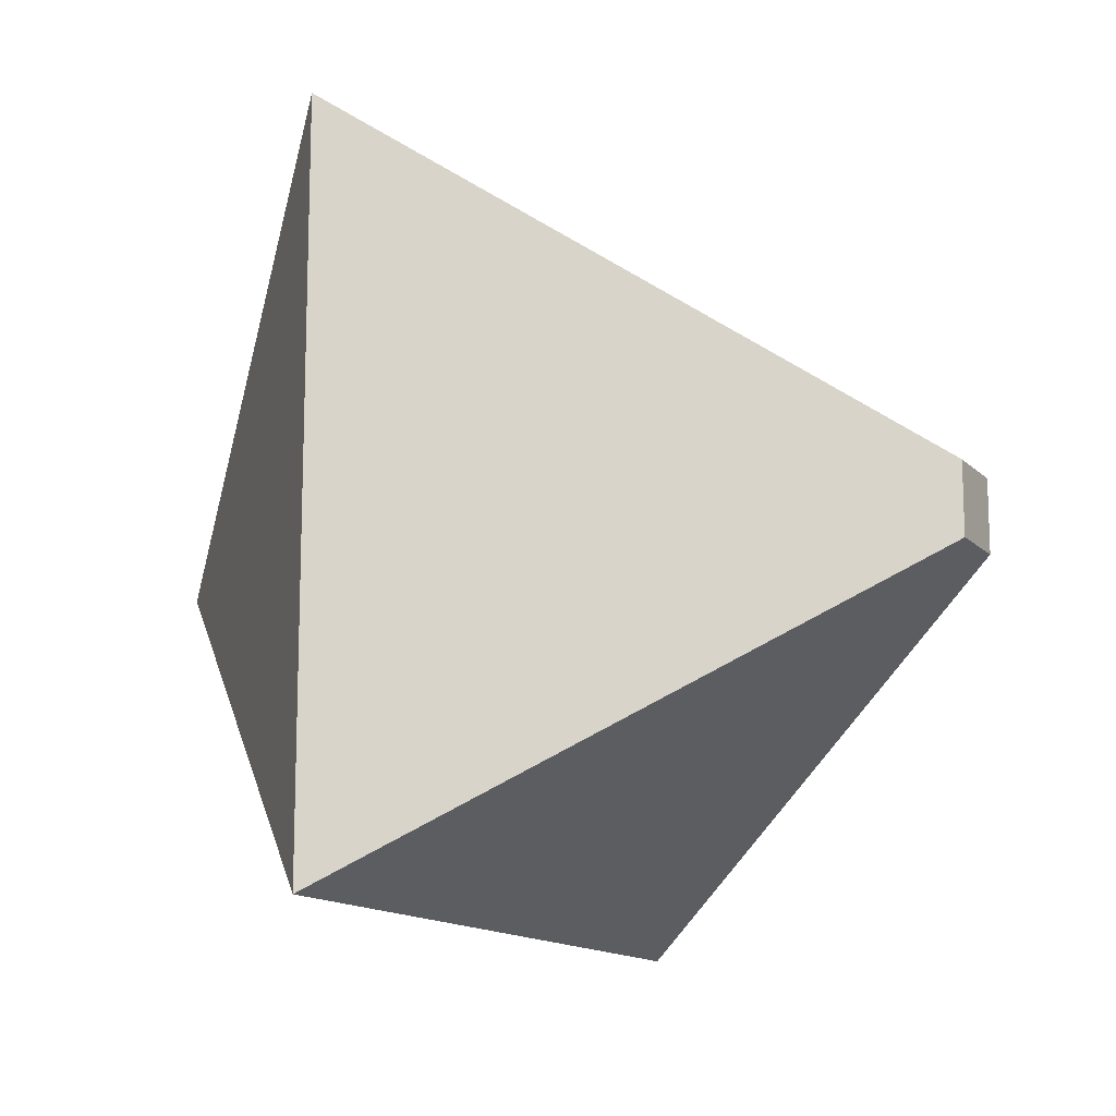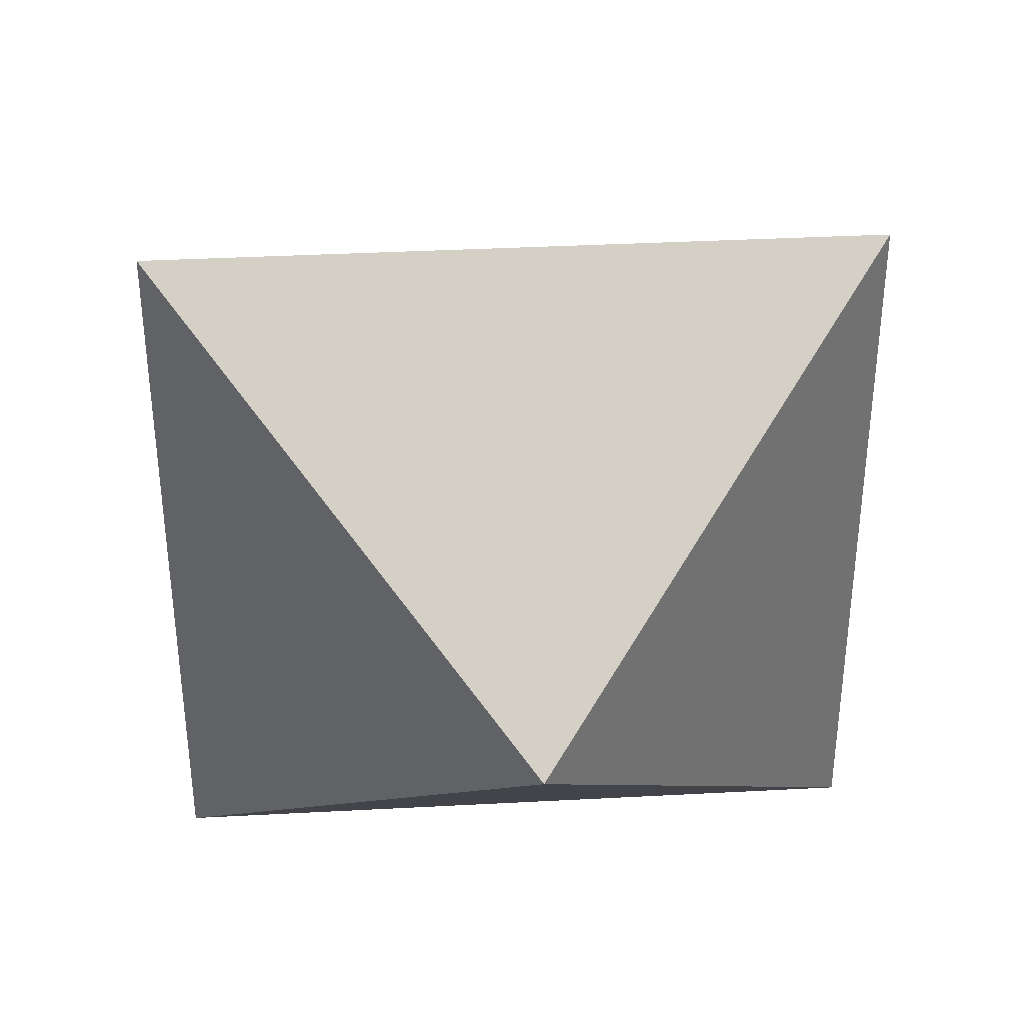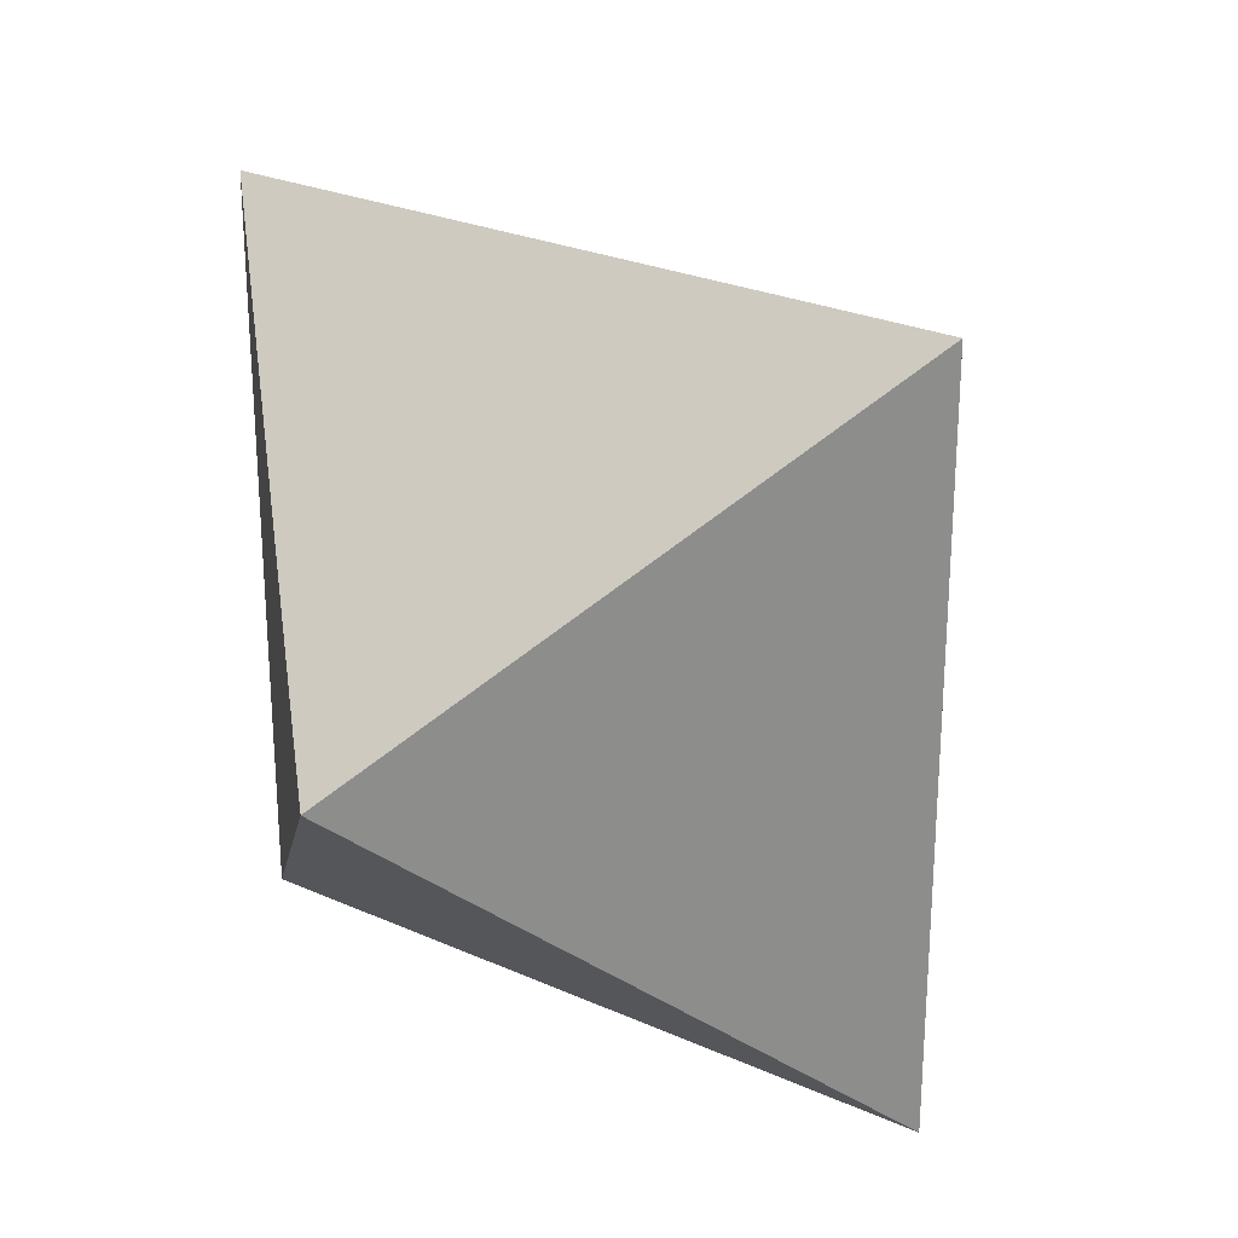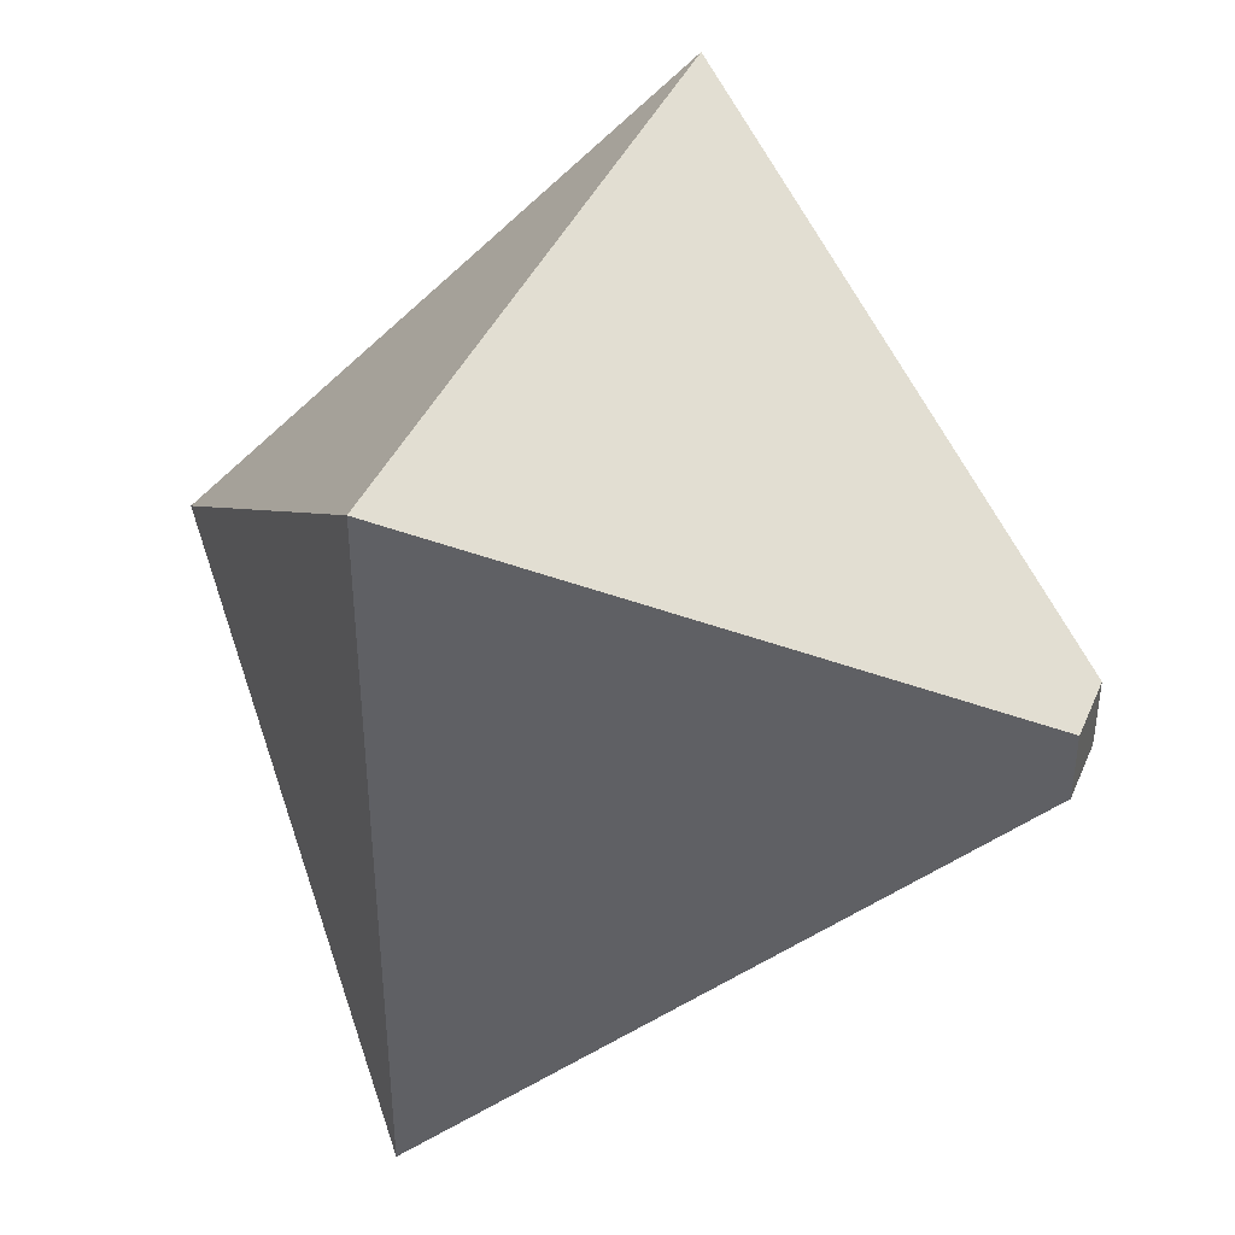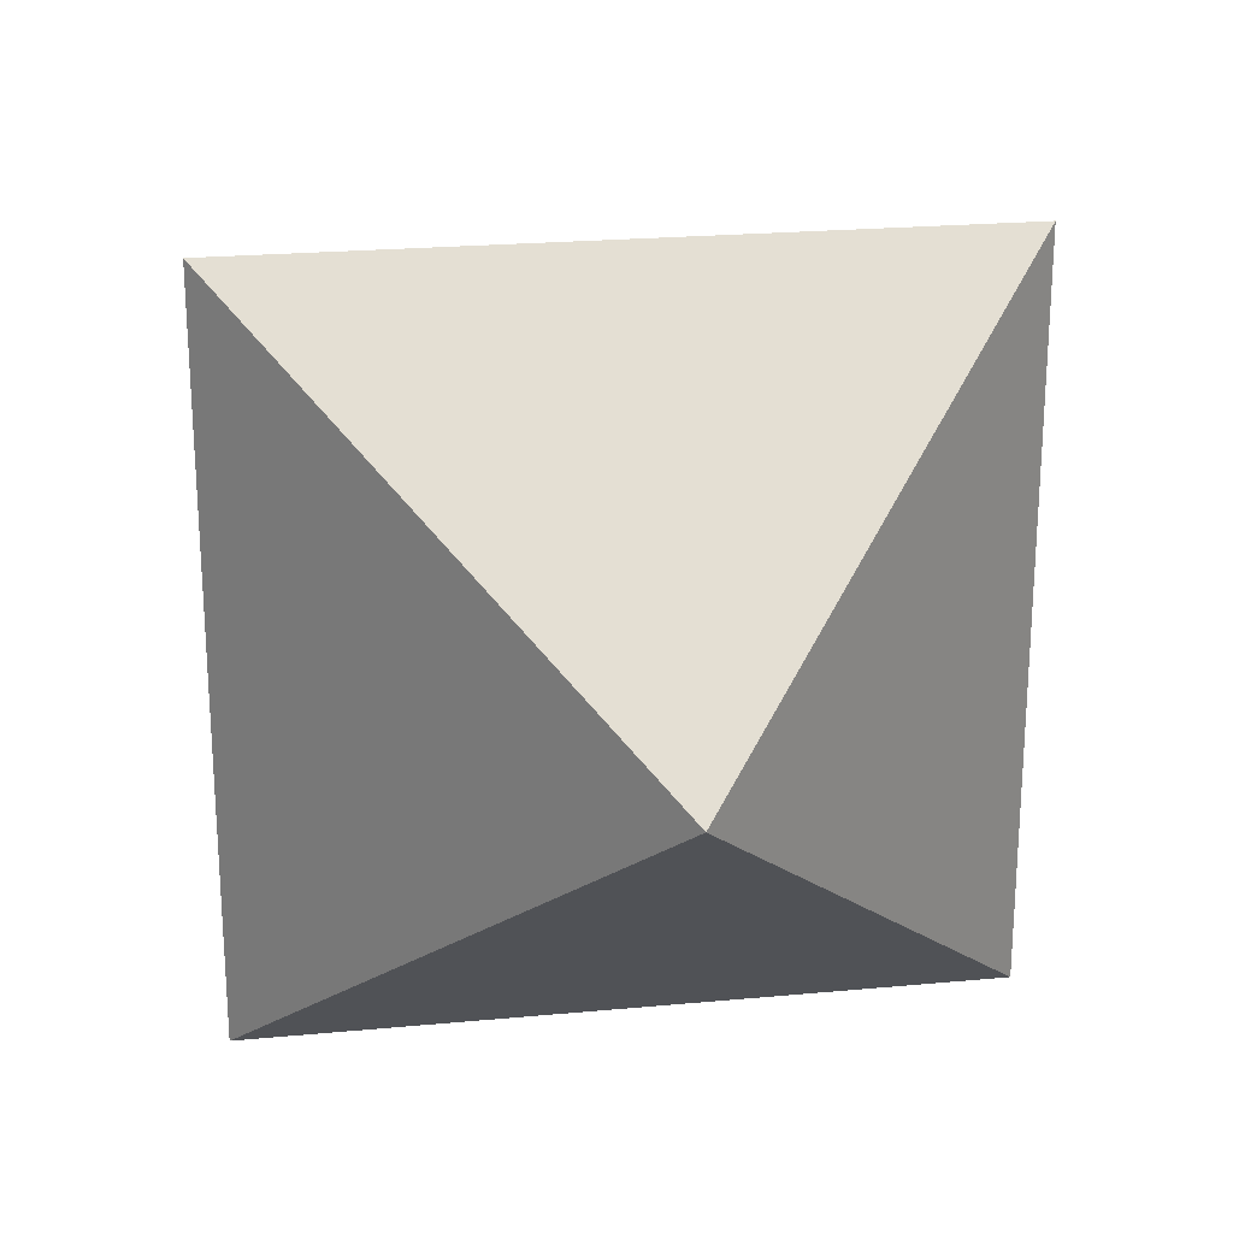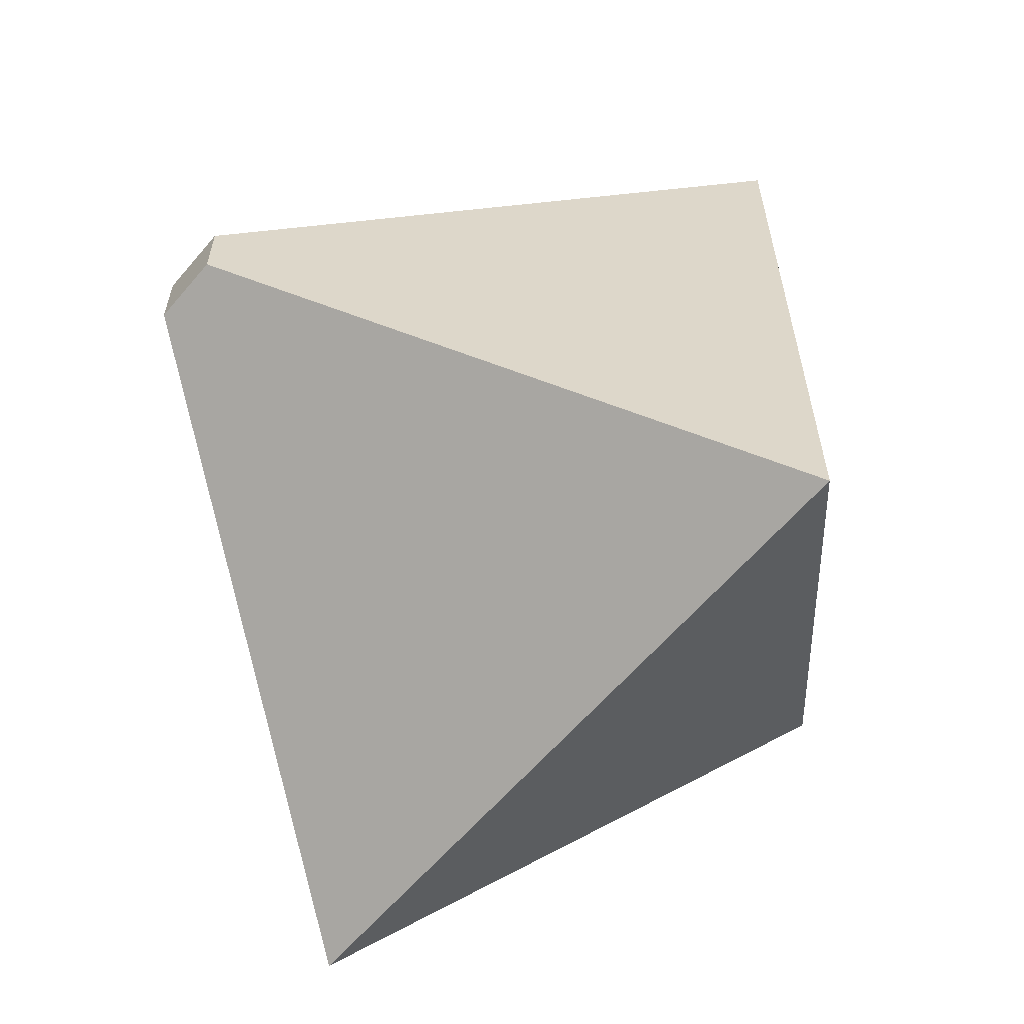
<metadata>
{"format":"obj","ext":"obj","renderer":"f3d","projection":"perspective","resolution":1024,"background":"white","views":[{"elev":-13.7,"azim":27.1,"up":"+Y"},{"elev":36.3,"azim":-94.0,"up":"+Z"},{"elev":26.0,"azim":-54.6,"up":"+Z"},{"elev":40.4,"azim":22.0,"up":"+Y"},{"elev":22.7,"azim":-99.1,"up":"+Z"},{"elev":-60.7,"azim":139.9,"up":"+Z"}]}
</metadata>
<code>
g Bone068
v -1.788e-07 1.788e-07 1.788e-07
v 0.15 0.15 0.15
v 0.15 -0.15 0.15
v -1.788e-07 1.788e-07 1.788e-07
v 0.15 0.15 -0.15
v 0.15 0.15 0.15
v -1.788e-07 1.788e-07 1.788e-07
v 0.15 -0.15 -0.15
v 0.15 0.15 -0.15
v -1.788e-07 1.788e-07 1.788e-07
v 0.15 -0.15 0.15
v 0.15 -0.15 -0.15
v 0.3539 -0.015 0.015
v 0.3539 0.015 0.015
v 0.3539 -0.015 -0.015
v 0.3539 0.015 -0.015
v 0.15 0.15 0.15
v 0.15 0.15 -0.15
v 0.3539 0.015 0.015
v 0.3539 0.015 -0.015
v 0.15 -0.15 0.15
v 0.15 0.15 0.15
v 0.3539 -0.015 0.015
v 0.3539 0.015 0.015
v 0.3539 -0.015 -0.015
v 0.3539 0.015 -0.015
v 0.15 -0.15 -0.15
v 0.15 0.15 -0.15
v 0.3539 -0.015 0.015
v 0.3539 -0.015 -0.015
v 0.15 -0.15 0.15
v 0.15 -0.15 -0.15
g Bone068_0
f 3 2 1
f 6 5 4
f 9 8 7
f 12 11 10
f 15 14 13
f 14 15 16
f 19 18 17
f 18 19 20
f 23 22 21
f 22 23 24
f 27 26 25
f 26 27 28
f 31 30 29
f 30 31 32

</code>
